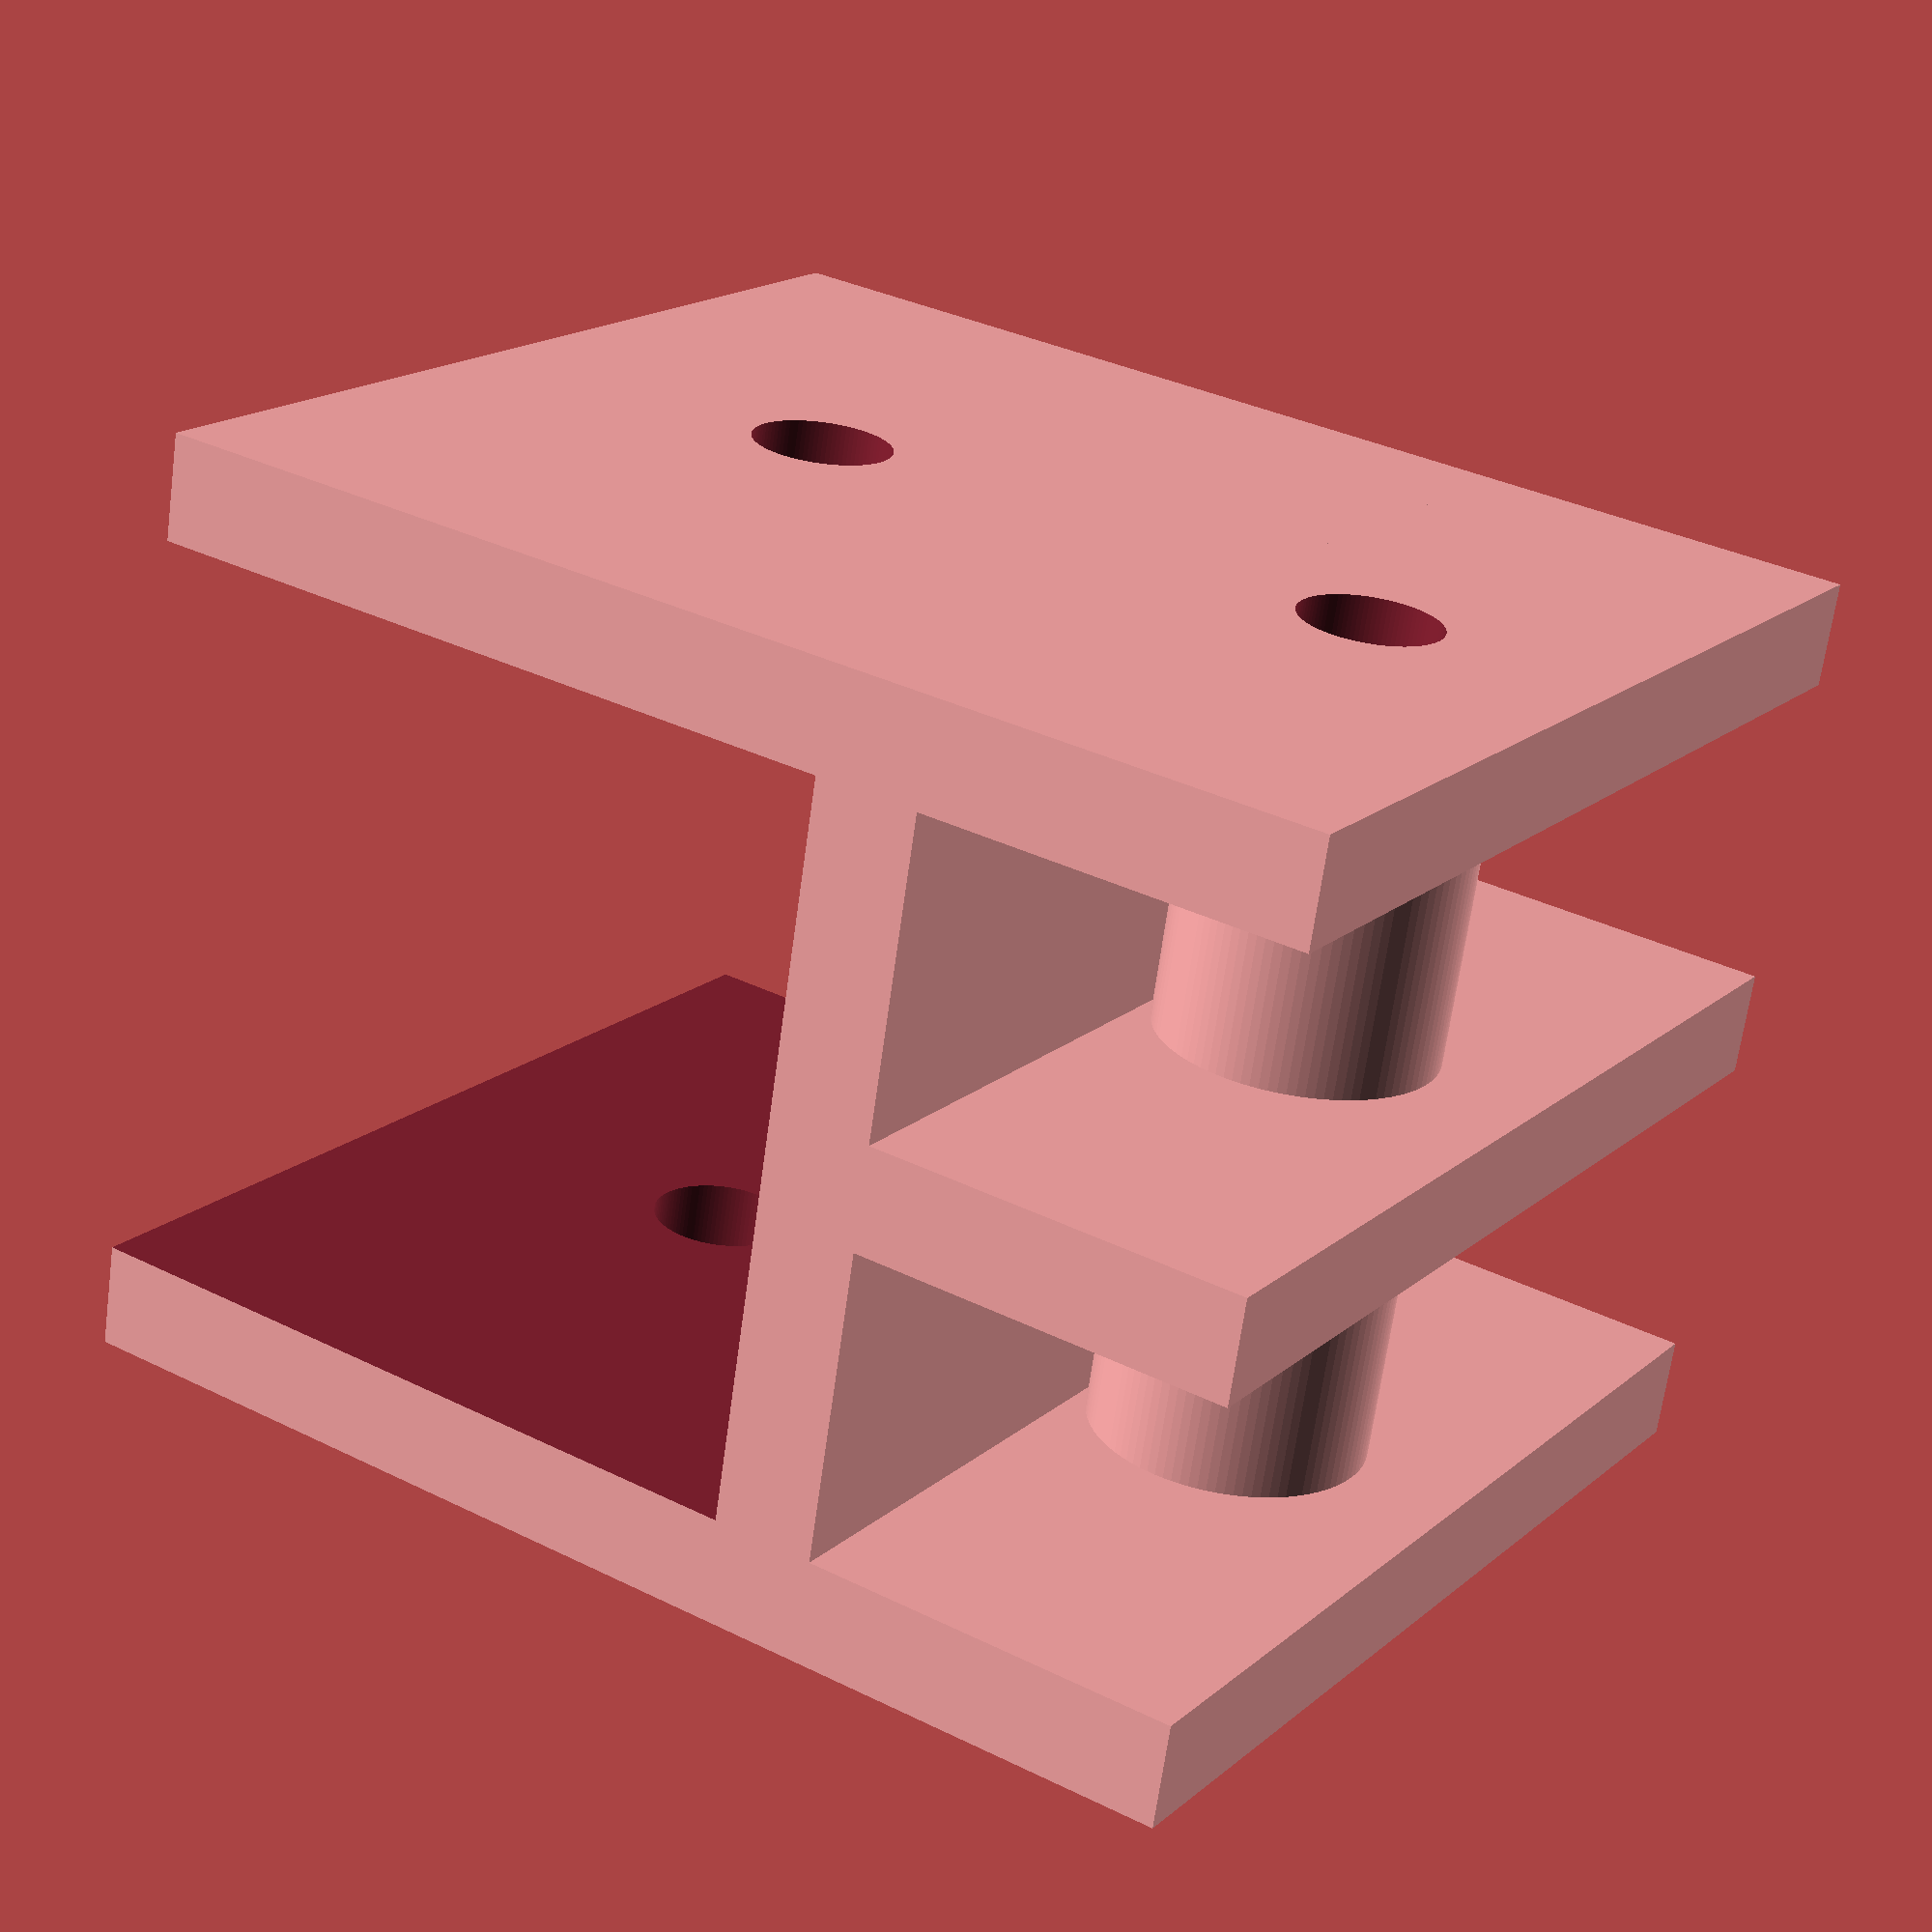
<openscad>
diam_tnut 			= 4;
diam_axe_roue 		= 4;
diam_conteneur_axe 	= 8;
profile				= 21;

epaisseur 			= 3;
longueur 			= 30;

nb_couche_support 	= 3;

largeur 			= profile + 2 * epaisseur;

fn 					= 100;

difference() {
	union(){
		cube([longueur, largeur, profile + epaisseur], center = true, $fn = fn);

		translate([0, 0, -(profile + epaisseur + diam_conteneur_axe) /2]) {
			rotate([90, 0, 0]) {
				cylinder(d = diam_conteneur_axe, h = largeur, center = true, $fn = fn);
			}
		}

		for(i = [0 : nb_couche_support - 1]) {
			translate([0, - (profile + epaisseur) / 2 + i * (profile + epaisseur) / (nb_couche_support - 1), - (largeur + diam_conteneur_axe) / 2]) {
				cube([longueur, epaisseur, diam_conteneur_axe + epaisseur], center = true, $fn = fn);
			}

		}

	}

	translate([0, 0, epaisseur / 2 + 1]) {
		cube([longueur + 2, profile, profile + 2], center = true, $fn = fn);
	}

	translate([0, 0, epaisseur / 2]) {
		rotate([90, 0, 0]) {
			cylinder(d = diam_tnut, h = largeur + 2, center = true, $fn = fn);
		}
	}

	translate([0, 0, -(profile + epaisseur + diam_conteneur_axe) /2]) {
		rotate([90, 0, 0]) {
			cylinder(d = diam_axe_roue, h = largeur + 2, center = true, $fn = fn);
		}
	}
}	
</openscad>
<views>
elev=145.4 azim=165.7 roll=56.4 proj=p view=solid
</views>
